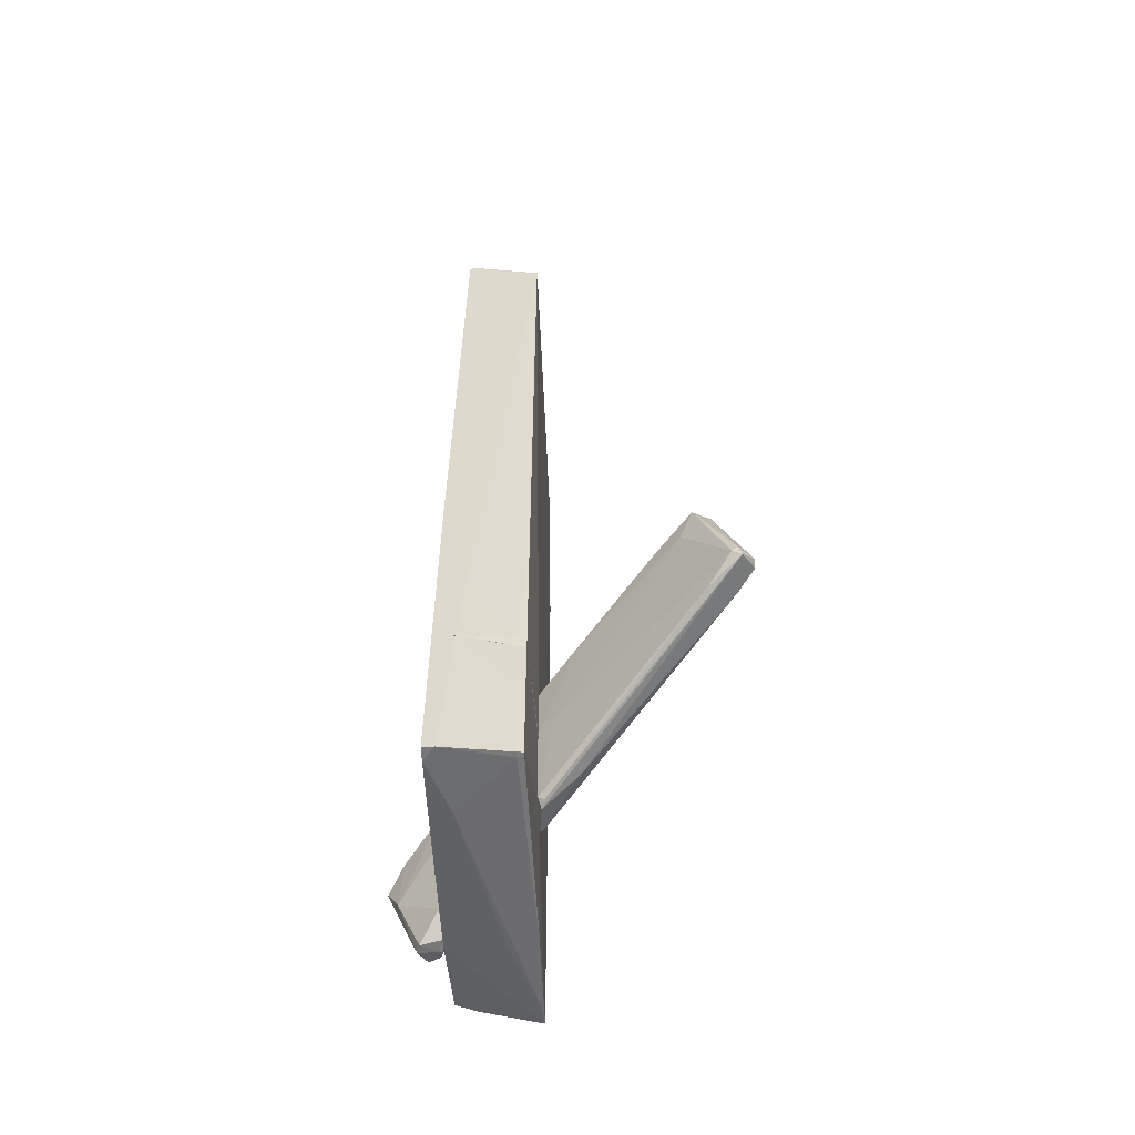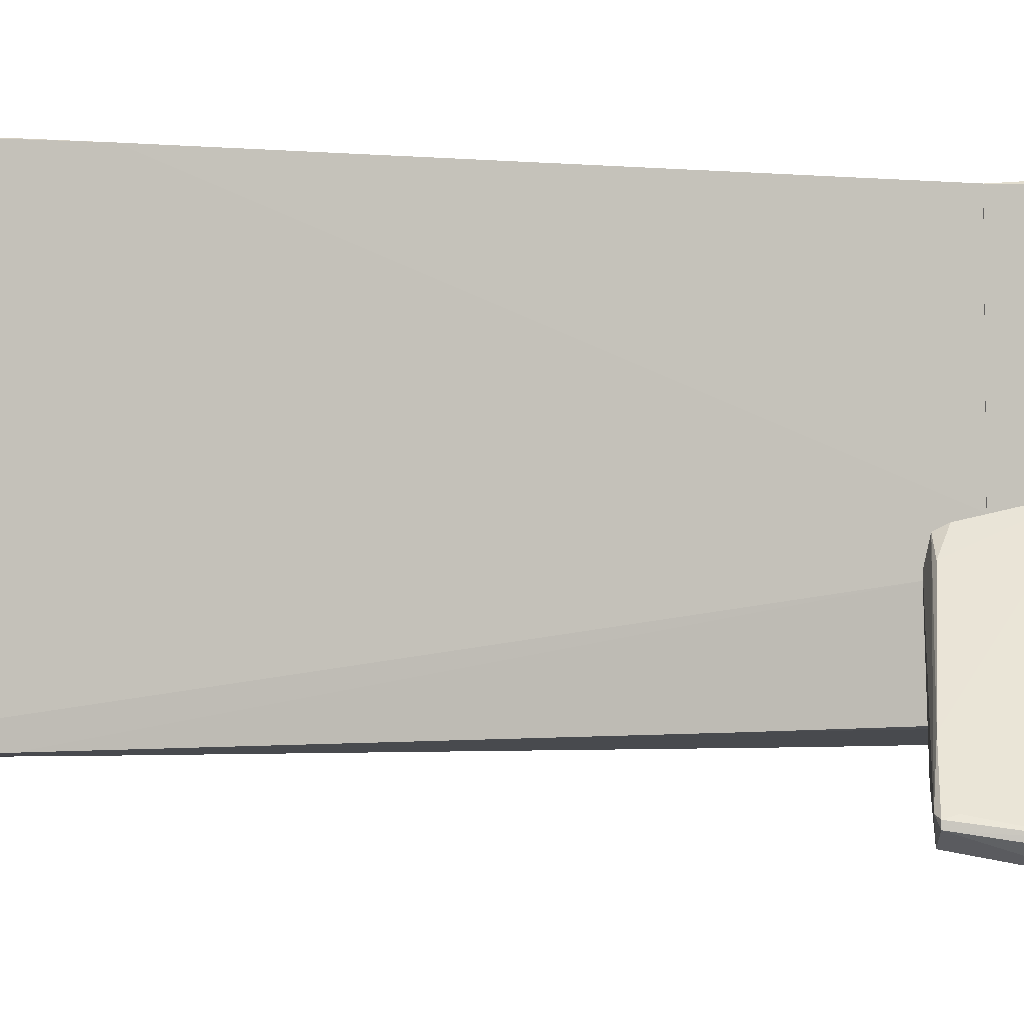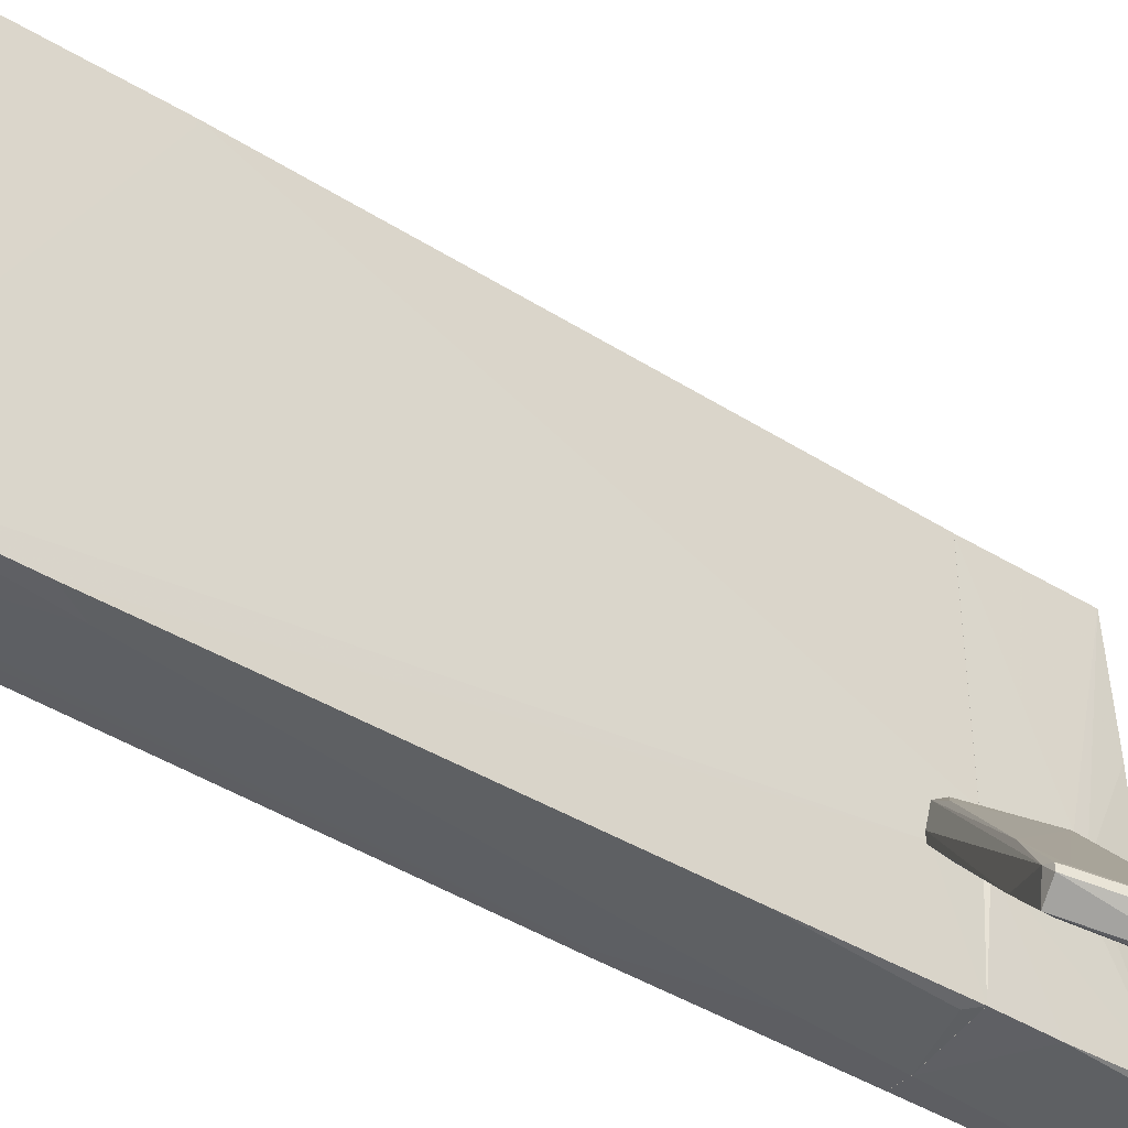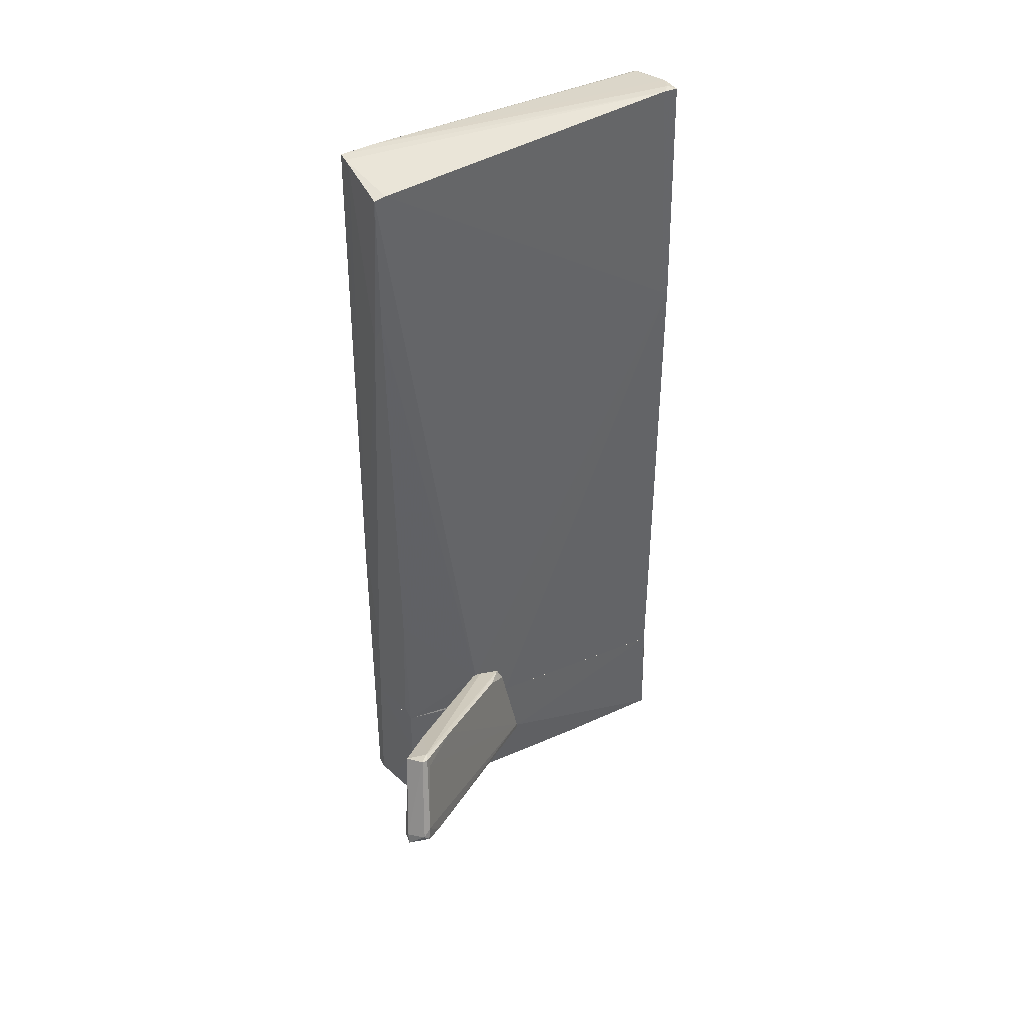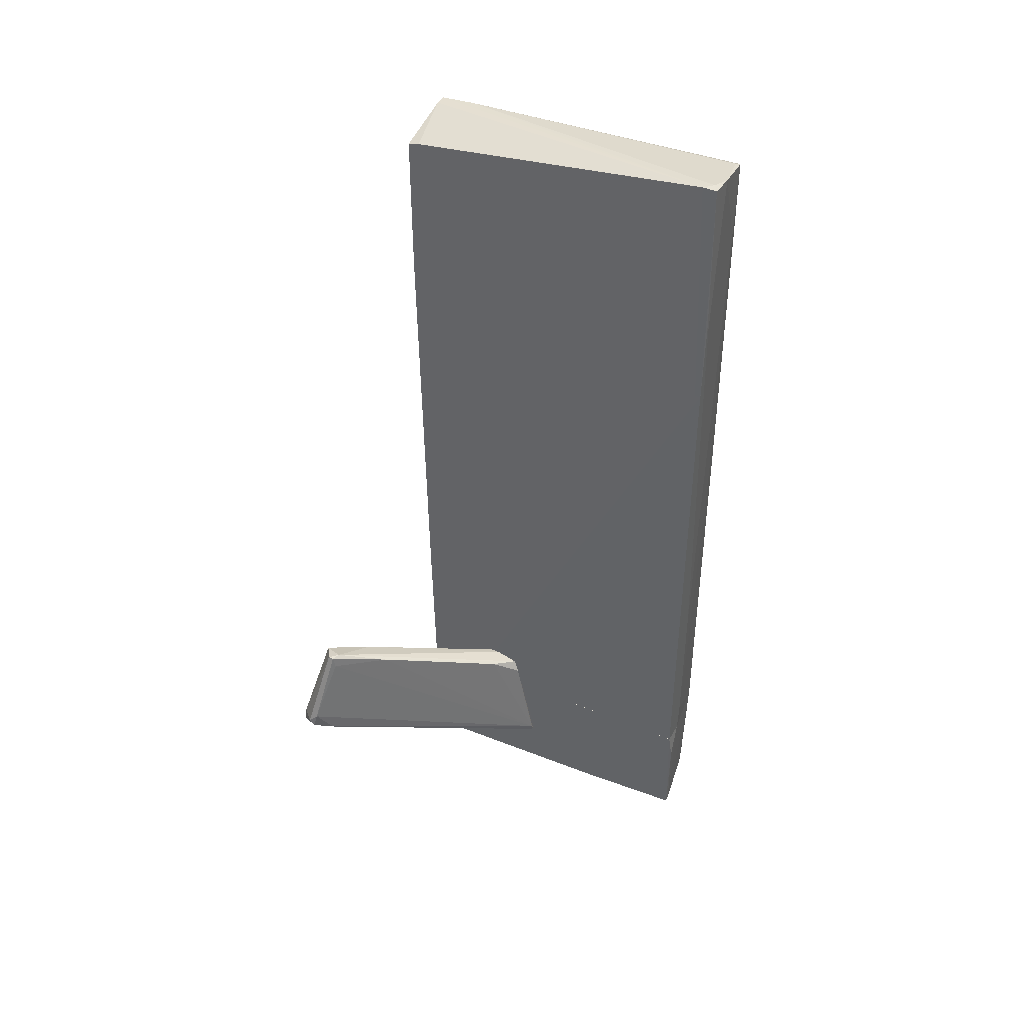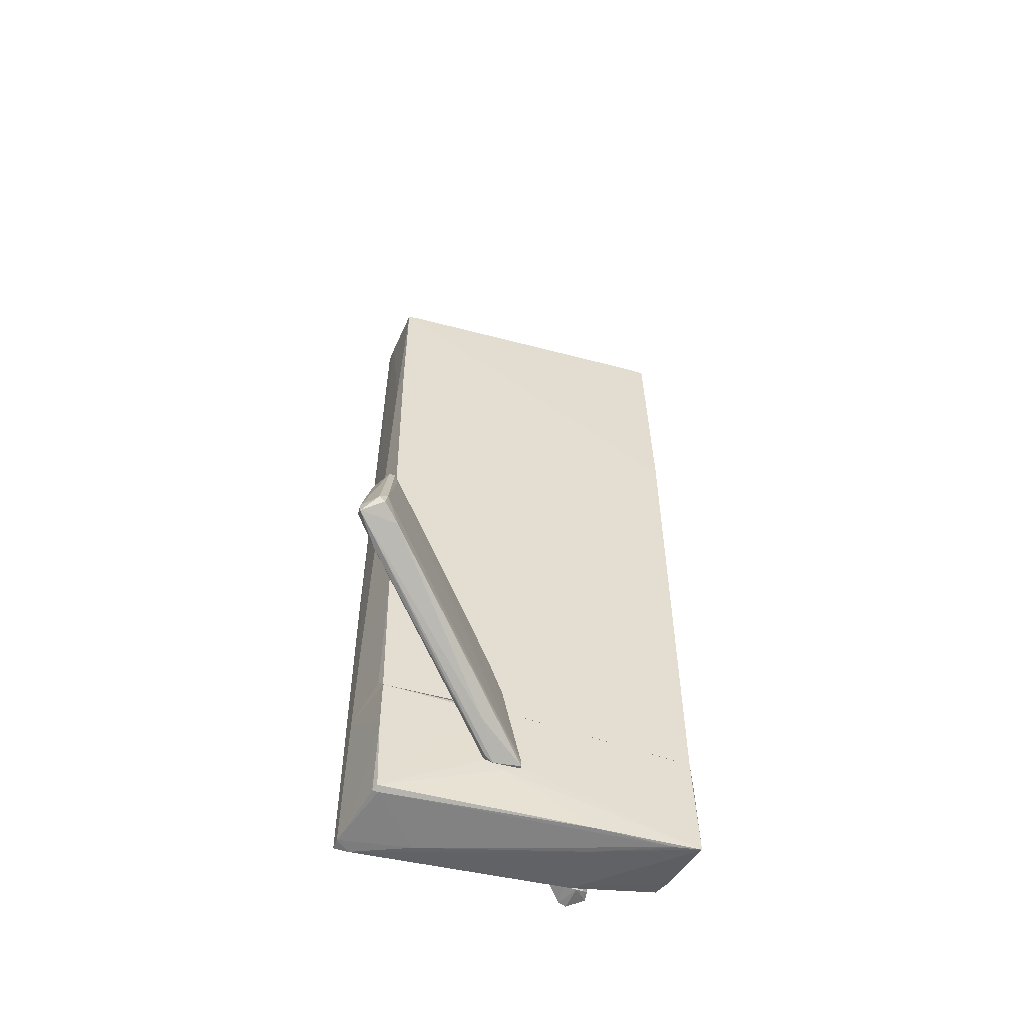
<metadata>
{"format":"obj","ext":"obj","renderer":"f3d","projection":"perspective","resolution":1024,"background":"white","views":[{"elev":-57.1,"azim":-177.9,"up":"+Y"},{"elev":-1.5,"azim":-111.3,"up":"+Z"},{"elev":-39.1,"azim":-129.0,"up":"+Z"},{"elev":41.4,"azim":-115.7,"up":"+Y"},{"elev":43.1,"azim":-62.7,"up":"+Y"},{"elev":-55.1,"azim":-109.7,"up":"+Y"}]}
</metadata>
<code>
o convex_0
v -1.032 -3.631 -1.514
v -0.6424 -5.501 -0.6573
v -0.6814 -5.462 -0.7741
v -3.175 -4.138 -2.995
v -0.6424 -4.06 -0.5404
v -2.902 -4.176 -3.268
v -2.746 -2.851 -2.8
v -0.6424 -5.345 -0.2678
v -2.513 -2.93 -3.034
v -0.6034 -4.488 -0.9691
v -0.6034 -3.826 -0.9301
v -3.019 -4.254 -3.268
v -0.6034 -5.423 -0.7741
v -3.136 -3.943 -2.956
v -0.6034 -3.904 -0.6182
v -1.11 -5.267 -0.9691
v -2.356 -3.241 -2.878
v -2.629 -2.851 -2.761
v -2.162 -3.125 -2.176
v -0.6034 -5.423 -0.2678
v -2.746 -2.851 -2.878
v -2.98 -4.254 -2.761
v -0.6034 -3.826 -1.047
v -2.629 -4.41 -2.956
v -3.175 -4.06 -3.073
v -0.6424 -5.423 -0.2678
v -2.98 -4.098 -3.268
v -2.045 -3.125 -2.566
v -0.7983 -4.488 -1.164
v -0.9153 -3.787 -0.852
v -2.746 -3.008 -2.761
f 19 7 31
f 3 2 12
f 2 3 13
f 10 11 13
f 13 11 15
f 12 2 16
f 6 9 17
f 15 11 18
f 15 18 19
f 18 7 19
f 5 8 20
f 2 13 20
f 15 5 20
f 13 15 20
f 14 7 21
f 18 9 21
f 7 18 21
f 4 12 22
f 8 14 22
f 14 4 22
f 12 16 22
f 10 1 23
f 11 10 23
f 3 12 24
f 12 6 24
f 13 3 24
f 12 4 25
f 4 14 25
f 14 21 25
f 16 2 26
f 20 8 26
f 2 20 26
f 8 22 26
f 22 16 26
f 9 6 27
f 6 12 27
f 21 9 27
f 12 25 27
f 25 21 27
f 1 17 28
f 17 9 28
f 9 18 28
f 18 11 28
f 23 1 28
f 11 23 28
f 1 10 29
f 10 13 29
f 17 1 29
f 6 17 29
f 24 6 29
f 13 24 29
f 8 5 30
f 5 15 30
f 15 19 30
f 19 8 30
f 7 14 31
f 14 8 31
f 8 19 31
o convex_1
v 0.2928 -4.409 -2.372
v -0.4865 4.005 2.226
v -0.5254 4.005 2.226
v 0.3707 5.759 -2.332
v 0.5265 -4.409 2.109
v -0.5255 -4.409 -2.177
v 0.4875 5.992 2.109
v -0.5254 5.602 -2.293
v -0.5644 -4.409 2.226
v 0.5654 -4.409 -2.372
v -0.5254 6.187 2.187
v 0.5265 5.759 -2.332
v -0.6033 -3.864 -1.007
v 0.5265 0.6558 2.109
v -0.5644 2.876 2.226
v 0.5265 5.798 -0.5006
v -0.2137 -3.981 2.226
v 0.5654 -1.253 -2.293
v -0.3306 3.226 -2.332
v 0.5654 -4.409 -1.241
v -0.6033 -4.409 -0.4619
v 0.3317 4.979 2.148
v -0.1748 6.149 2.187
v -0.5254 6.187 1.992
v 0.4875 -1.526 -2.372
v -0.5254 -2.267 -2.215
v -0.5254 5.643 -2.137
v 0.4096 6.032 2.07
v 0.5265 5.798 -1.865
v -0.2137 -1.915 2.226
v -0.5254 3.616 -2.293
v 0.2148 -3.201 -2.372
v 0.3317 0.773 2.148
v -0.6033 -4.409 -0.9291
v 0.5654 -1.526 -2.371
v -0.4085 6.187 2.109
v 0.2538 5.68 -2.332
v -0.2526 -4.409 2.226
v -0.4085 -4.252 -2.215
v -0.5644 2.876 2.148
f 55 58 71
f 32 36 37
f 33 34 40
f 37 36 40
f 36 32 41
f 34 33 42
f 40 34 46
f 34 42 46
f 38 45 47
f 33 40 48
f 47 45 49
f 36 41 51
f 45 36 51
f 41 49 51
f 49 45 51
f 37 40 52
f 40 46 52
f 46 44 52
f 36 45 53
f 45 38 53
f 42 33 54
f 33 53 54
f 53 38 54
f 43 35 55
f 46 42 55
f 41 32 56
f 35 43 56
f 37 44 57
f 35 39 58
f 55 35 58
f 54 38 59
f 54 59 60
f 38 47 60
f 49 43 60
f 47 49 60
f 43 55 60
f 59 38 60
f 33 48 61
f 53 33 61
f 48 53 61
f 44 39 62
f 39 50 62
f 57 44 62
f 57 62 63
f 56 32 63
f 50 56 63
f 62 50 63
f 48 36 64
f 36 53 64
f 53 48 64
f 44 37 65
f 37 52 65
f 52 44 65
f 49 41 66
f 43 49 66
f 41 56 66
f 56 43 66
f 42 54 67
f 55 42 67
f 54 60 67
f 60 55 67
f 39 35 68
f 50 39 68
f 35 56 68
f 56 50 68
f 40 36 69
f 48 40 69
f 36 48 69
f 32 37 70
f 37 57 70
f 57 63 70
f 63 32 70
f 39 44 71
f 44 46 71
f 46 55 71
f 58 39 71
o convex_2
v -0.5254 -4.8 2.265
v 0.4096 -6.475 -2.372
v 0.059 -6.397 -2.293
v 0.5654 -4.41 -2.372
v 0.5265 -5.852 2.07
v -0.5254 -4.41 -2.176
v -0.5644 -6.008 2.265
v 0.5265 -4.41 2.109
v -0.5254 -6.319 -2.137
v -0.5644 -4.41 2.226
v 0.5654 -6.475 -2.176
v -0.6033 -4.488 -0.9295
v 0.5654 -6.124 0.8624
v -0.6033 -5.54 -0.5011
v 0.5654 -4.488 0.5896
v -0.4474 -6.358 -2.098
v 0.2927 -4.41 -2.372
v 0.5654 -6.475 -2.372
v 0.2538 -5.891 2.148
v -0.5644 -6.125 0.7843
v 0.2927 -6.397 -1.397
v -0.6033 -4.41 -0.4616
v -0.5254 -5.19 -2.176
v -0.6033 -5.423 -0.2278
v -0.4865 -5.968 2.265
v -0.2527 -4.41 2.226
v -0.6033 -5.423 -0.7348
v -0.4474 -6.358 -2.176
v -0.5254 -6.047 1.914
v -0.1748 -6.163 0.8234
f 78 100 101
f 75 77 79
f 78 72 81
f 79 77 81
f 79 76 84
f 82 75 84
f 75 79 86
f 84 75 86
f 79 84 86
f 75 73 88
f 77 75 88
f 73 75 89
f 82 73 89
f 75 82 89
f 76 79 90
f 84 76 90
f 78 84 90
f 78 85 91
f 85 80 91
f 80 87 91
f 73 82 92
f 87 73 92
f 81 77 93
f 77 83 93
f 83 85 93
f 73 74 94
f 83 77 94
f 80 83 94
f 88 73 94
f 77 88 94
f 78 81 95
f 85 78 95
f 81 93 95
f 93 85 95
f 72 78 96
f 78 90 96
f 90 79 96
f 81 72 97
f 79 81 97
f 72 96 97
f 96 79 97
f 83 80 98
f 80 85 98
f 85 83 98
f 74 73 99
f 73 87 99
f 87 80 99
f 94 74 99
f 80 94 99
f 78 91 100
f 91 87 100
f 87 92 100
f 100 92 101
f 84 78 101
f 82 84 101
f 92 82 101
o convex_3
v 0.5656 -4.839 0.2782
v 1.15 -4.878 1.291
v 1.072 -4.878 1.291
v 0.8384 -6.164 0.7845
v 0.6045 -6.085 1.057
v 1.306 -5.034 1.018
v 0.5656 -4.527 0.668
v 0.6435 -4.449 0.2782
v 0.6045 -5.891 0.473
v 0.7604 -6.085 1.135
v 1.15 -5.384 0.8624
v 0.5656 -6.124 0.7458
v 0.5656 -4.605 0.7458
v 1.306 -4.917 1.135
v 0.8774 -6.164 0.9014
v 0.6435 -4.878 0.3171
v 0.6825 -6.008 1.135
v 0.5656 -6.124 0.9405
v 1.267 -4.995 1.174
v 1.111 -4.761 0.7845
v 0.5656 -4.449 0.2391
f 109 117 122
f 104 103 108
f 108 103 109
f 103 104 111
f 105 110 112
f 108 102 113
f 102 110 113
f 110 105 113
f 104 108 114
f 108 113 114
f 109 103 115
f 105 112 116
f 112 107 116
f 110 102 117
f 109 112 117
f 112 110 117
f 111 104 118
f 106 111 118
f 104 114 118
f 114 106 118
f 111 106 119
f 113 105 119
f 106 114 119
f 114 113 119
f 116 111 119
f 105 116 119
f 103 111 120
f 115 103 120
f 107 115 120
f 111 116 120
f 116 107 120
f 107 112 121
f 112 109 121
f 109 115 121
f 115 107 121
f 102 108 122
f 108 109 122
f 117 102 122

</code>
